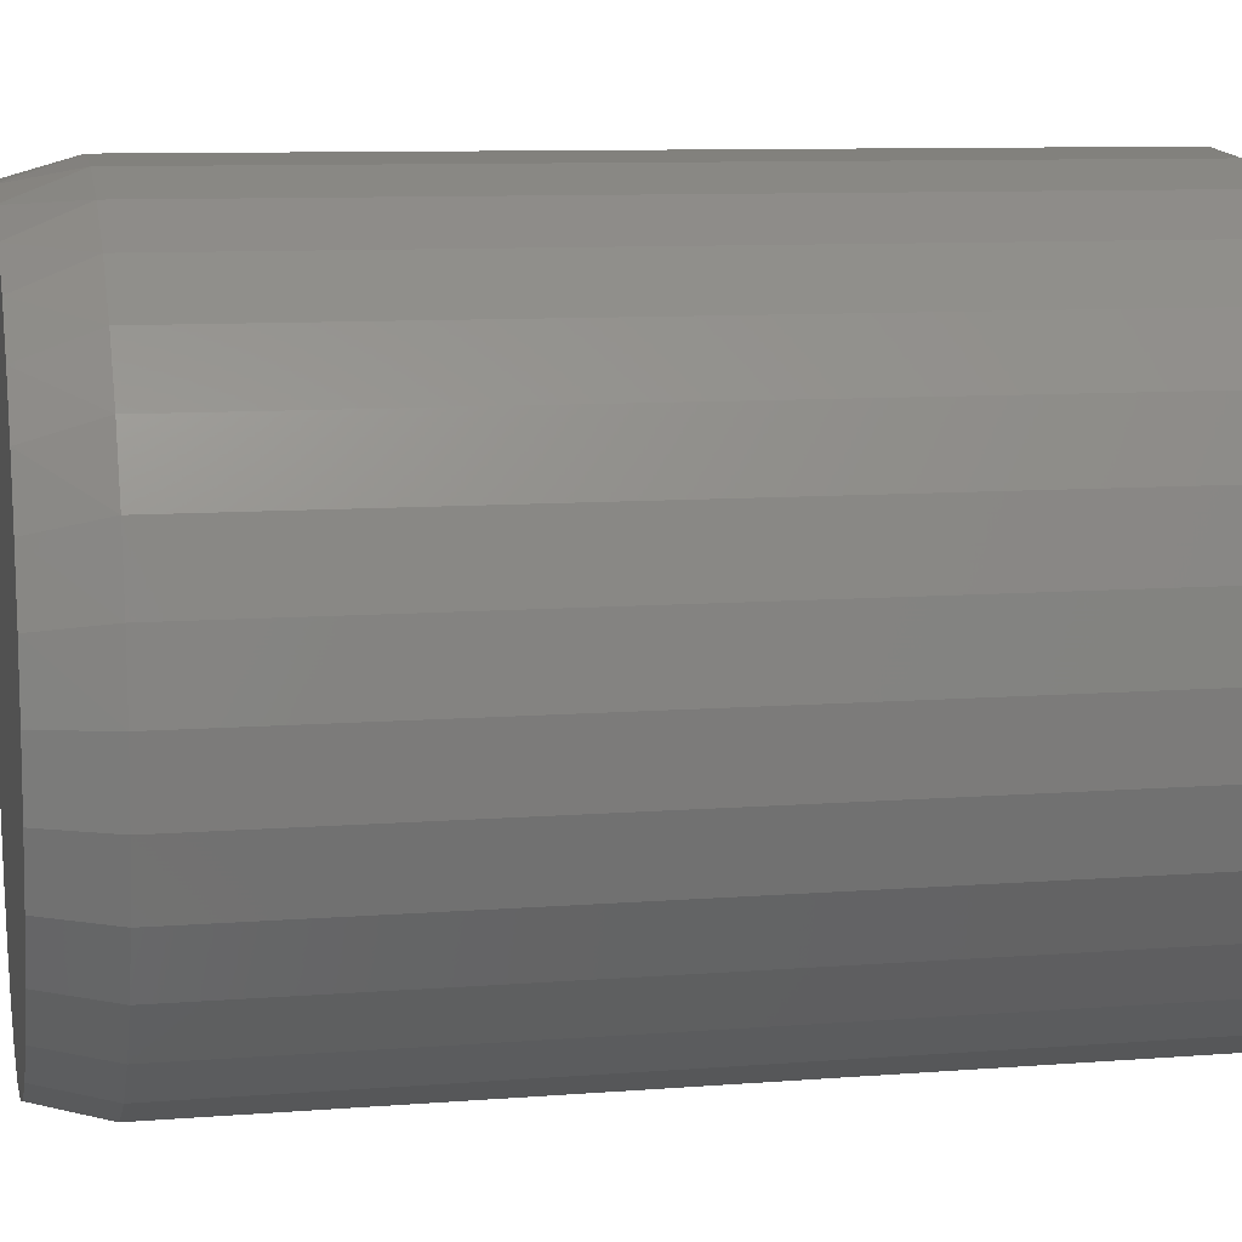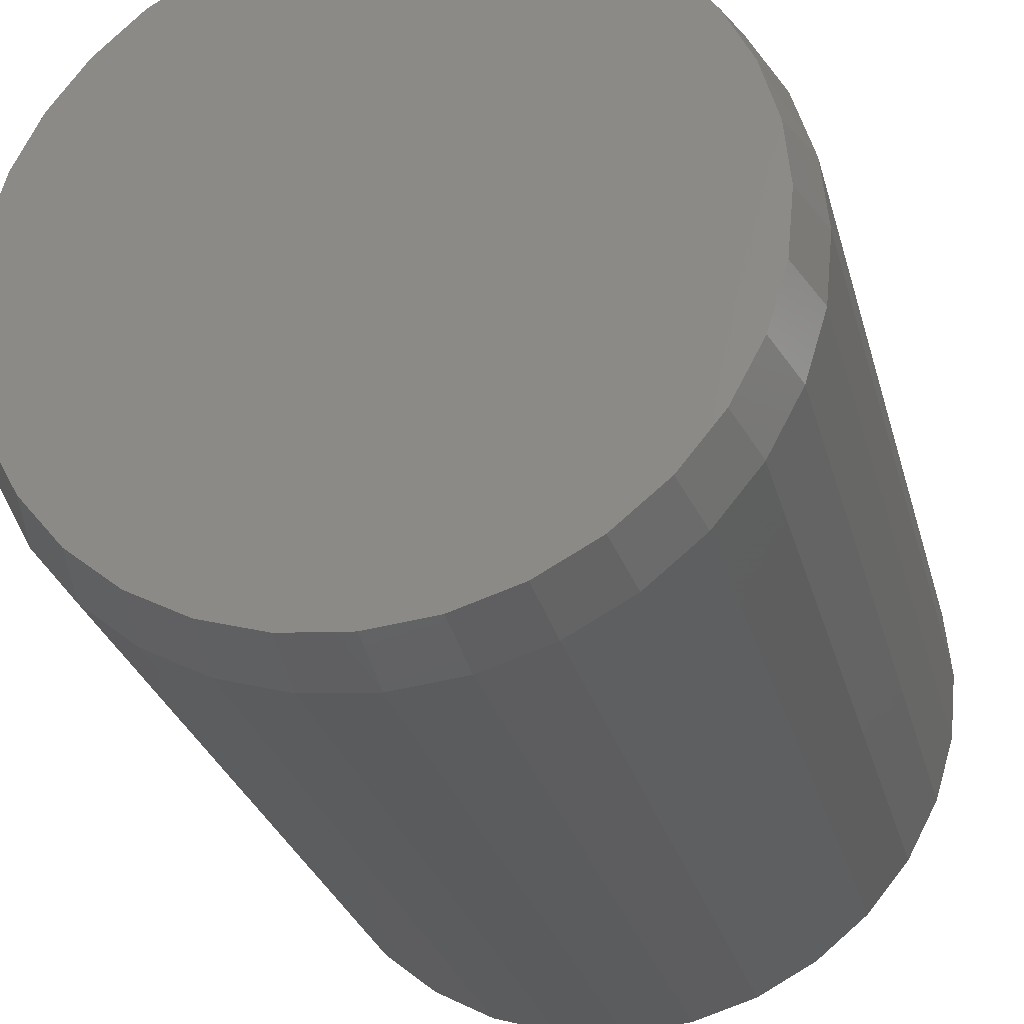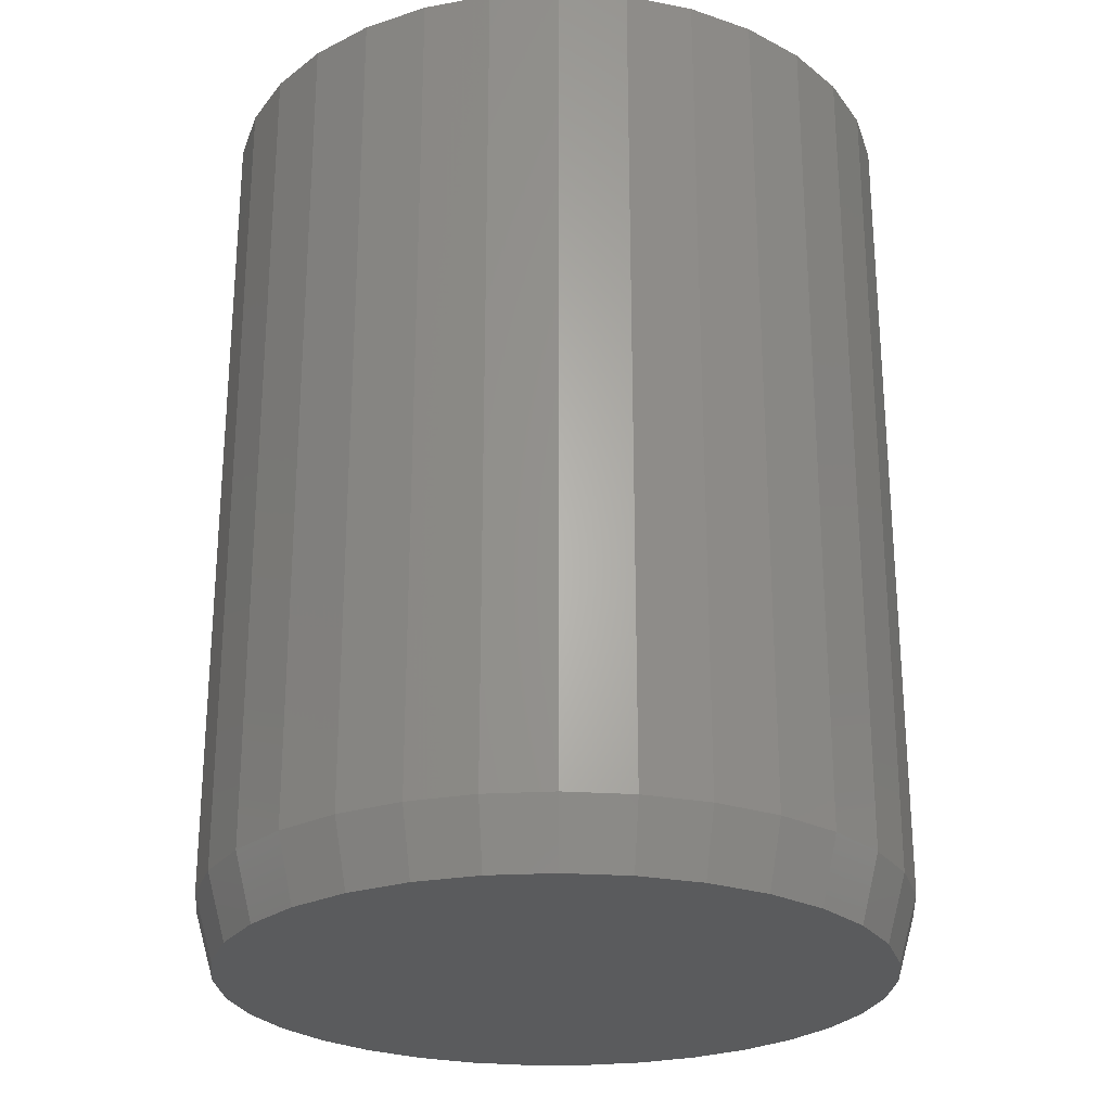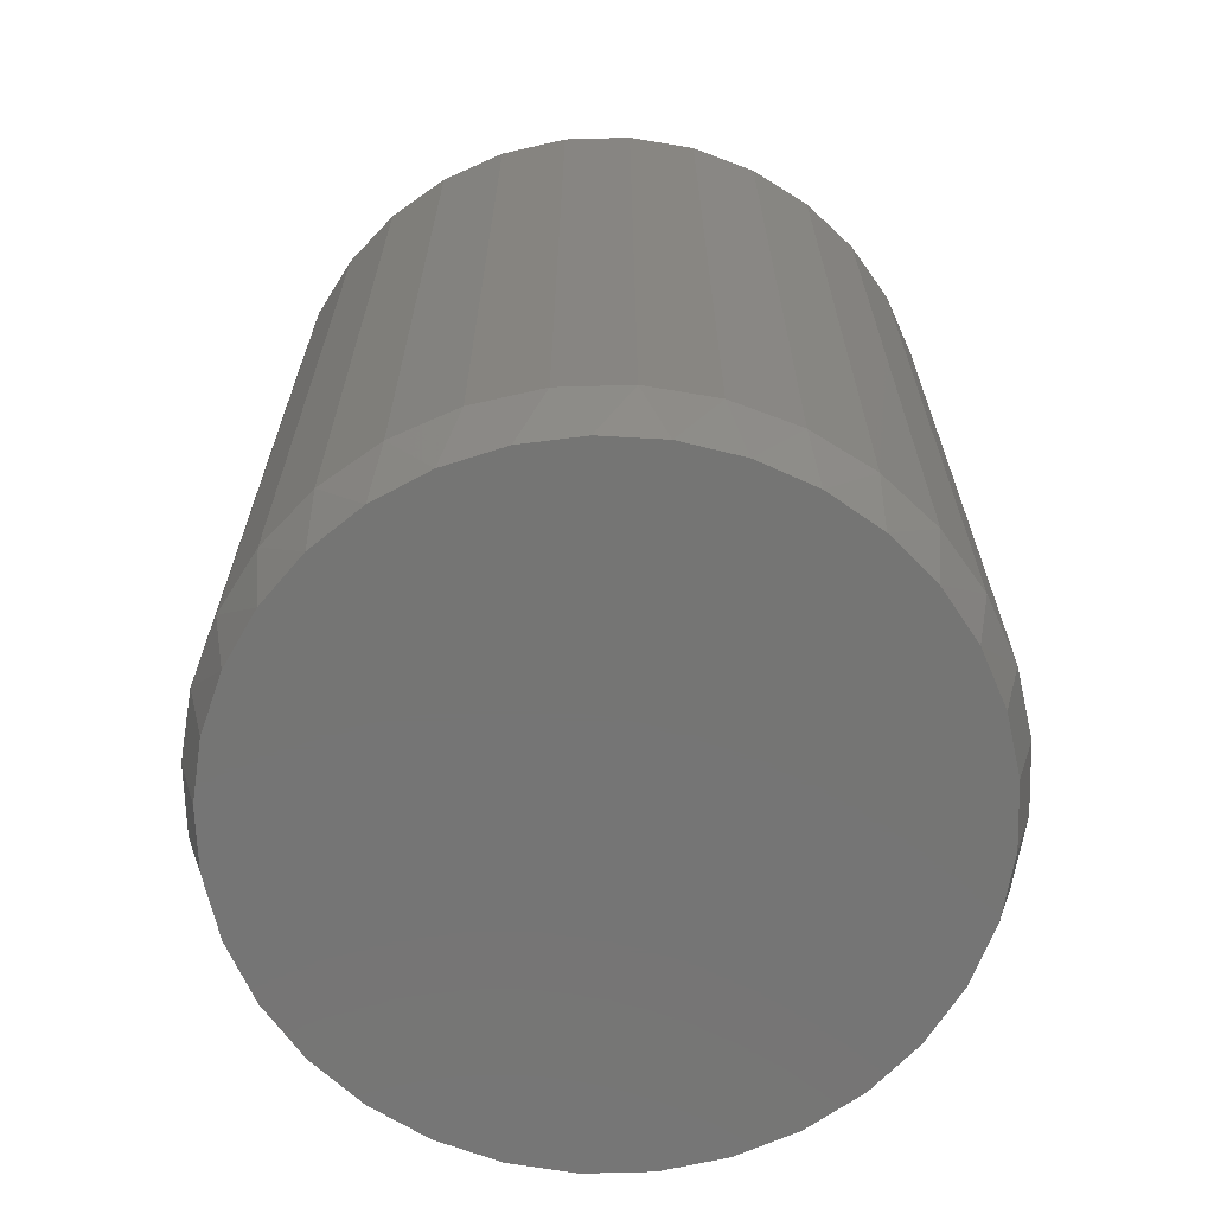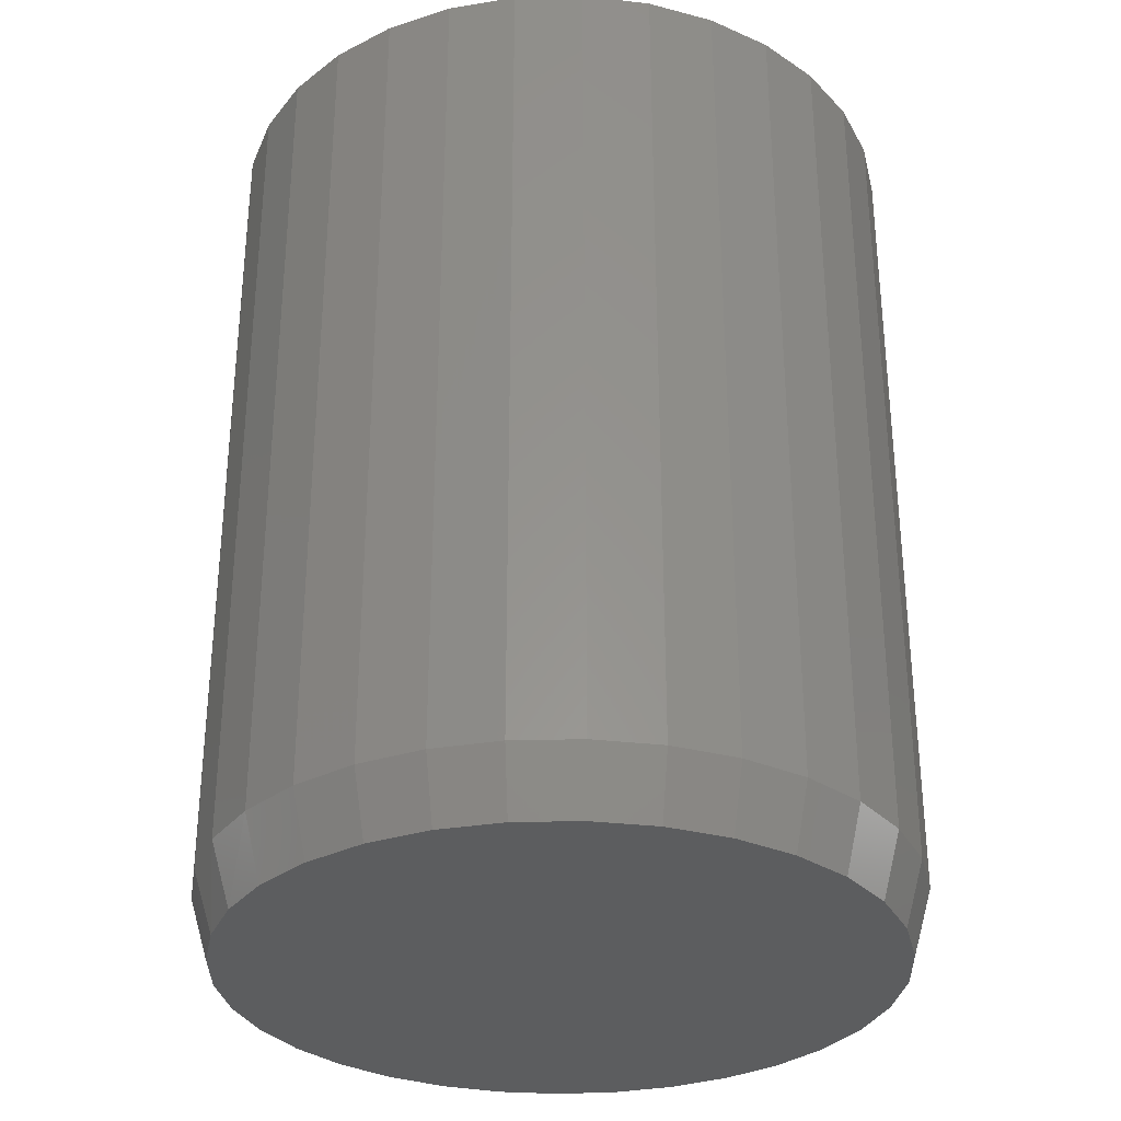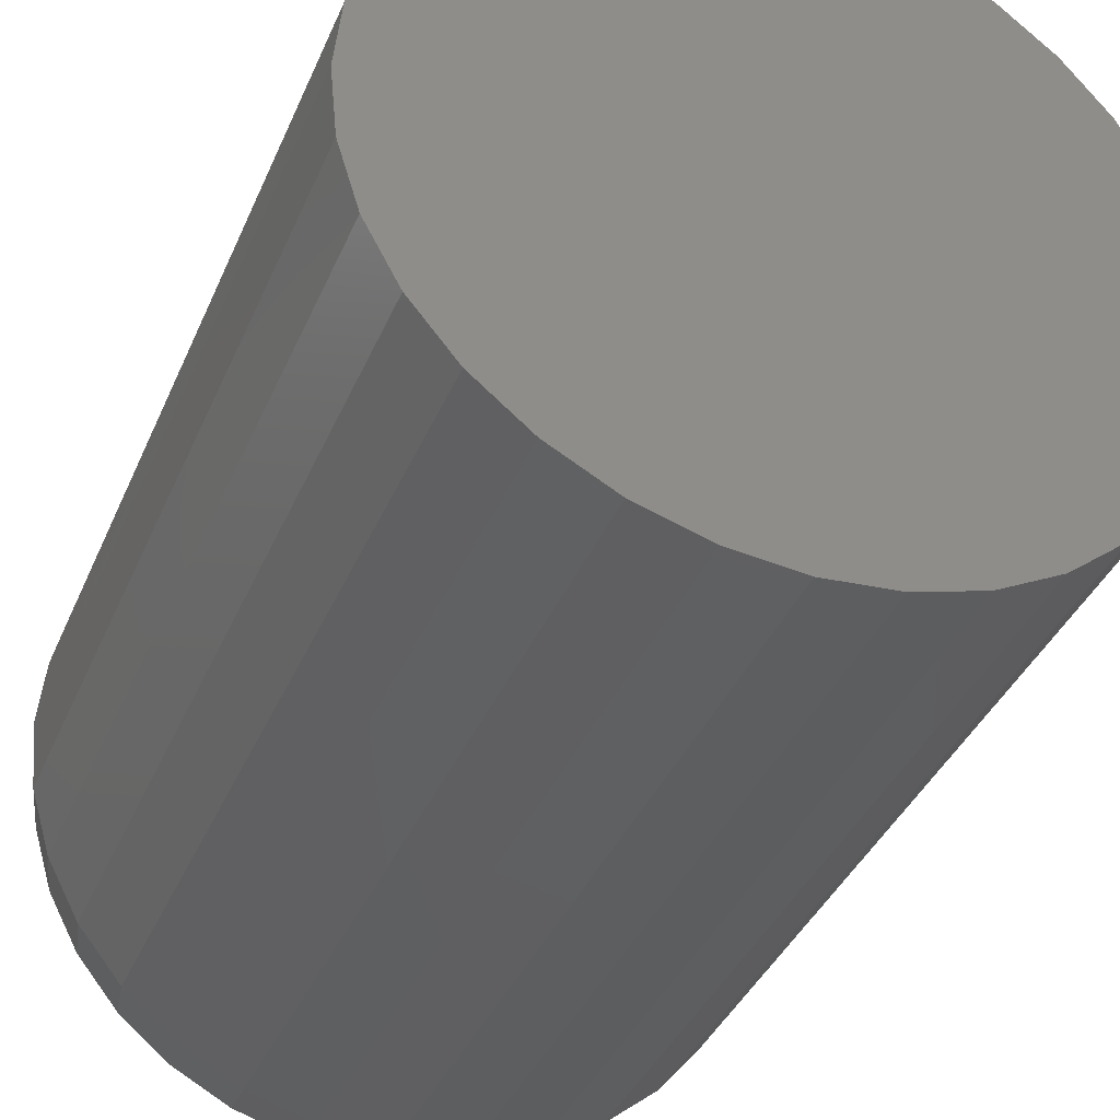
<metadata>
{"format":"stl","ext":"stl","renderer":"f3d","projection":"perspective","resolution":1024,"background":"white","views":[{"elev":9.5,"azim":-101.7,"up":"+Y"},{"elev":-27.9,"azim":-165.9,"up":"+Y"},{"elev":-25.5,"azim":10.8,"up":"+Z"},{"elev":-67.3,"azim":-172.7,"up":"+Z"},{"elev":-31.5,"azim":-37.4,"up":"+Z"},{"elev":-38.4,"azim":-21.5,"up":"+Y"}]}
</metadata>
<code>
# stl→obj: 97 verts, 190 faces
v -0.06767 0.2621 0
v -0.01824 0.2714 0
v 0.03205 0.2714 0
v 0.08149 0.2621 0
v 0.006908 -0.2725 0
v -0.04626 -0.2673 0
v 0.06008 -0.2673 0
v -0.09739 -0.2518 0
v 0.1112 -0.2518 0
v -0.1445 -0.2266 0
v 0.1583 -0.2266 0
v -0.1858 -0.1927 0
v 0.1996 -0.1927 0
v -0.2197 -0.1514 0
v 0.2335 -0.1514 0
v -0.2449 -0.1043 0
v 0.2587 -0.1043 0
v -0.2604 -0.05317 0
v 0.2742 -0.05317 0
v -0.2656 -1.169e-06 0
v 0.2794 -9.291e-18 0
v -0.261 0.05008 0
v 0.2748 0.05008 0
v -0.2472 0.09845 0
v 0.261 0.09845 0
v -0.2248 0.1435 0
v 0.2386 0.1435 0
v -0.1945 0.1836 0
v 0.2083 0.1836 0
v -0.1573 0.2175 0
v 0.1711 0.2175 0
v -0.1146 0.244 0
v 0.1284 0.244 0
v 0.2951 -7.058e-17 0.05469
v 0.2951 0 0.75
v 0.2895 -0.05622 0.05469
v 0.2895 -0.05622 0.75
v 0.2731 -0.1103 0.05469
v 0.2731 -0.1103 0.75
v 0.2465 -0.1601 0.05469
v 0.2465 -0.1601 0.75
v 0.2107 -0.2038 0.05469
v 0.2107 -0.2038 0.75
v 0.167 -0.2396 0.05469
v 0.167 -0.2396 0.75
v 0.1172 -0.2662 0.05469
v 0.1172 -0.2662 0.75
v 0.06312 -0.2826 0.05469
v 0.06312 -0.2826 0.75
v 0.006908 -0.2882 0.05469
v 0.006908 -0.2882 0.75
v -0.04931 -0.2826 0.05469
v -0.04931 -0.2826 0.75
v -0.1034 -0.2662 0.05469
v -0.1034 -0.2662 0.75
v -0.1532 -0.2396 0.05469
v -0.1532 -0.2396 0.75
v -0.1969 -0.2038 0.05469
v -0.1969 -0.2038 0.75
v -0.2327 -0.1601 0.05469
v -0.2327 -0.1601 0.75
v -0.2593 -0.1103 0.05469
v -0.2593 -0.1103 0.75
v -0.2757 -0.05622 0.05469
v -0.2757 -0.05622 0.75
v -0.2812 3.529e-17 0.05469
v -0.2812 3.529e-17 0.75
v -0.2757 0.05622 0.05469
v -0.2757 0.05622 0.75
v -0.2593 0.1103 0.05469
v -0.2593 0.1103 0.75
v -0.2327 0.1601 0.05469
v -0.2327 0.1601 0.75
v -0.1969 0.2038 0.05469
v -0.1969 0.2038 0.75
v -0.1532 0.2396 0.05469
v -0.1532 0.2396 0.75
v -0.1034 0.2662 0.05469
v -0.1034 0.2662 0.75
v -0.04931 0.2826 0.05469
v -0.04931 0.2826 0.75
v 0.006908 0.2882 0.05469
v 0.006908 0.2882 0.75
v 0.06312 0.2826 0.05469
v 0.06312 0.2826 0.75
v 0.1172 0.2662 0.05469
v 0.1172 0.2662 0.75
v 0.167 0.2396 0.05469
v 0.167 0.2396 0.75
v 0.2107 0.2038 0.05469
v 0.2107 0.2038 0.75
v 0.2465 0.1601 0.05469
v 0.2465 0.1601 0.75
v 0.2731 0.1103 0.05469
v 0.2731 0.1103 0.75
v 0.2895 0.05622 0.05469
v 0.2895 0.05622 0.75
f 1 2 3
f 4 1 3
f 5 6 7
f 7 6 8
f 7 8 9
f 9 8 10
f 9 10 11
f 11 10 12
f 11 12 13
f 13 12 14
f 13 14 15
f 15 14 16
f 15 16 17
f 17 16 18
f 17 18 19
f 19 18 20
f 19 20 21
f 21 20 22
f 21 22 23
f 23 22 24
f 23 24 25
f 25 24 26
f 25 26 27
f 27 26 28
f 27 28 29
f 29 28 30
f 29 30 31
f 31 30 32
f 31 32 33
f 33 32 1
f 33 1 4
f 34 35 36
f 36 35 37
f 36 37 38
f 38 37 39
f 38 39 40
f 40 39 41
f 40 41 42
f 42 41 43
f 42 43 44
f 44 43 45
f 44 45 46
f 46 45 47
f 46 47 48
f 48 47 49
f 48 49 50
f 50 49 51
f 50 51 52
f 52 51 53
f 52 53 54
f 54 53 55
f 54 55 56
f 56 55 57
f 56 57 58
f 58 57 59
f 58 59 60
f 60 59 61
f 60 61 62
f 62 61 63
f 62 63 64
f 64 63 65
f 64 65 66
f 66 65 67
f 66 67 68
f 68 67 69
f 68 69 70
f 70 69 71
f 70 71 72
f 72 71 73
f 72 73 74
f 74 73 75
f 74 75 76
f 76 75 77
f 76 77 78
f 78 77 79
f 78 79 80
f 80 79 81
f 80 81 82
f 82 81 83
f 82 83 84
f 84 83 85
f 84 85 86
f 86 85 87
f 86 87 88
f 88 87 89
f 88 89 90
f 90 89 91
f 90 91 92
f 92 91 93
f 92 93 94
f 94 93 95
f 94 95 96
f 96 95 97
f 96 97 34
f 34 97 35
f 66 20 64
f 64 20 18
f 64 18 62
f 62 18 16
f 62 16 60
f 60 16 14
f 60 14 58
f 58 14 12
f 58 12 56
f 56 12 10
f 56 10 54
f 54 10 8
f 54 8 52
f 52 8 6
f 52 6 50
f 50 6 5
f 50 5 48
f 48 5 7
f 48 7 46
f 46 7 9
f 46 9 44
f 44 9 11
f 44 11 42
f 42 11 13
f 42 13 40
f 40 13 15
f 40 15 38
f 38 15 17
f 38 17 36
f 36 17 19
f 36 19 34
f 34 19 21
f 25 94 96
f 27 92 94
f 27 94 25
f 29 90 92
f 29 92 27
f 31 88 90
f 31 90 29
f 33 86 88
f 33 88 31
f 4 84 86
f 4 86 33
f 3 82 84
f 3 84 4
f 2 80 82
f 2 82 3
f 1 78 80
f 1 80 2
f 32 76 78
f 32 78 1
f 30 74 76
f 30 76 32
f 28 72 74
f 28 74 30
f 26 70 72
f 26 72 28
f 24 68 70
f 24 70 26
f 20 66 22
f 22 66 68
f 22 68 24
f 34 21 96
f 96 21 23
f 96 23 25
f 81 85 83
f 85 81 87
f 87 81 79
f 87 79 89
f 89 79 77
f 89 77 91
f 91 77 75
f 91 75 93
f 93 75 73
f 93 73 95
f 95 73 71
f 95 71 97
f 97 71 69
f 97 69 35
f 35 69 67
f 35 67 37
f 37 67 65
f 37 65 39
f 39 65 63
f 39 63 41
f 41 63 61
f 41 61 43
f 43 61 59
f 43 59 45
f 45 59 57
f 45 57 47
f 47 57 55
f 47 55 49
f 49 55 53
f 49 53 51

</code>
